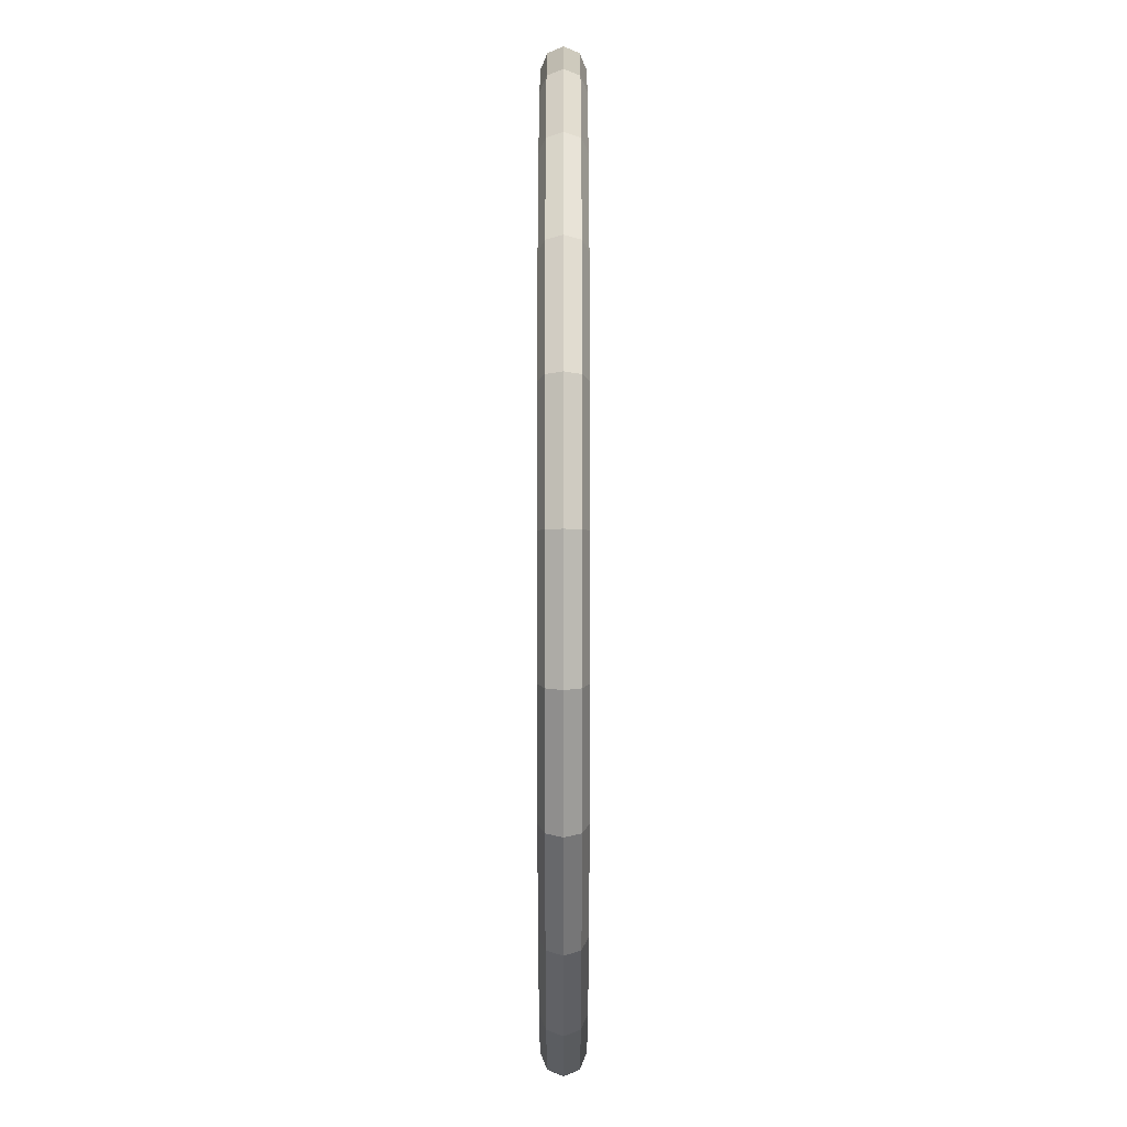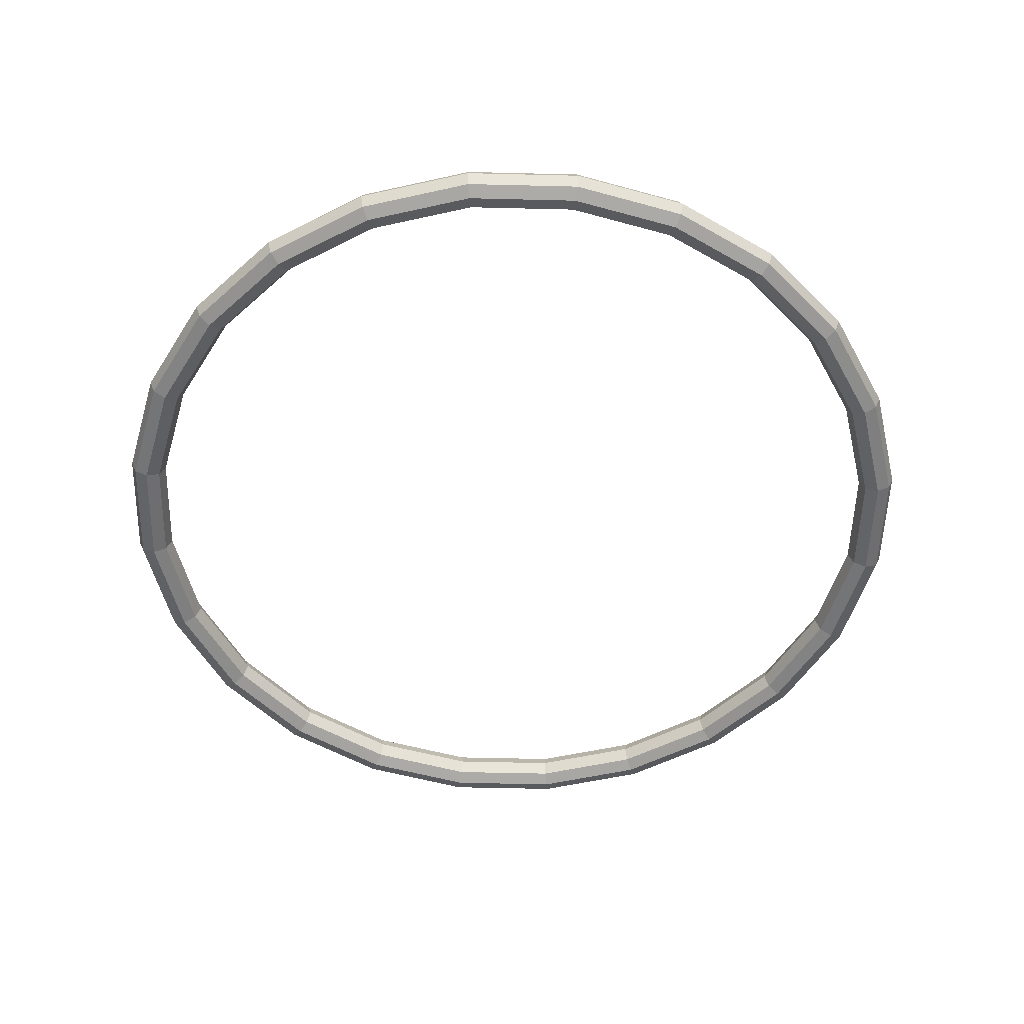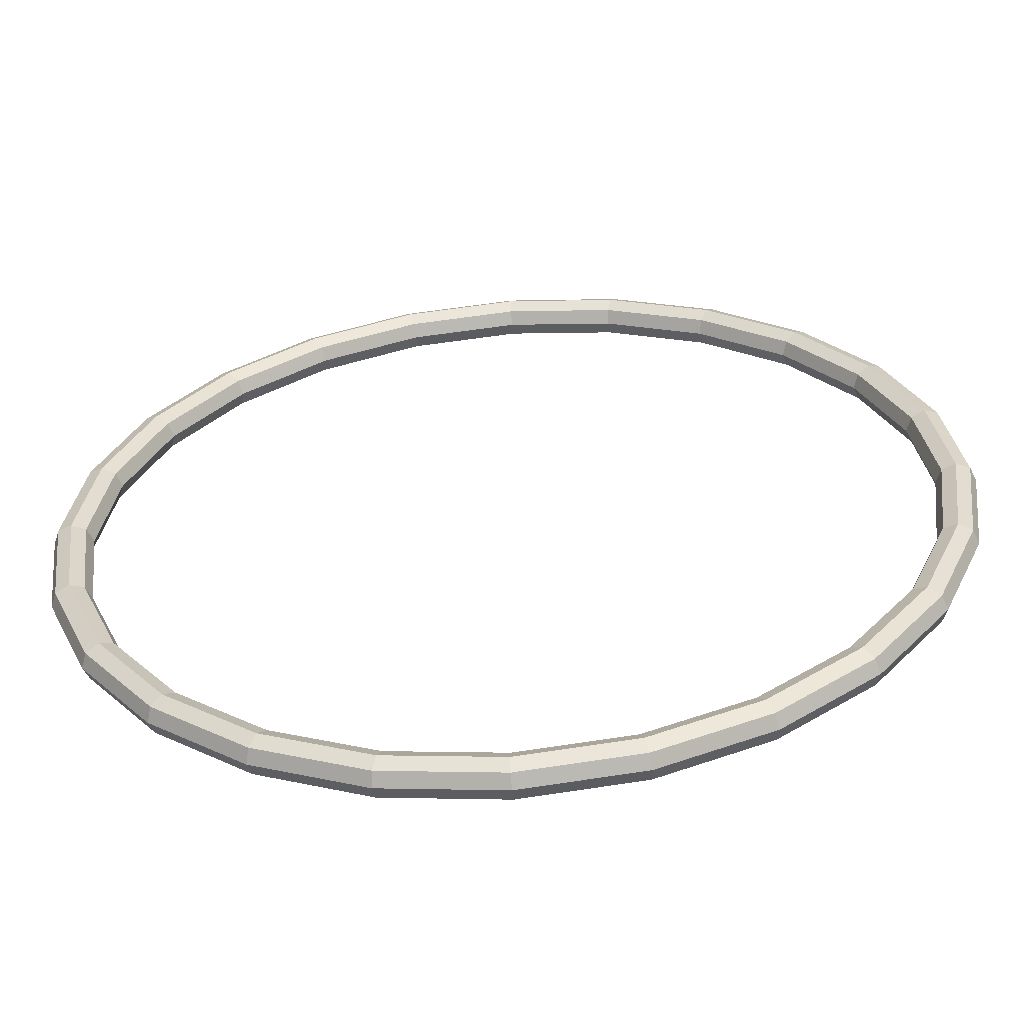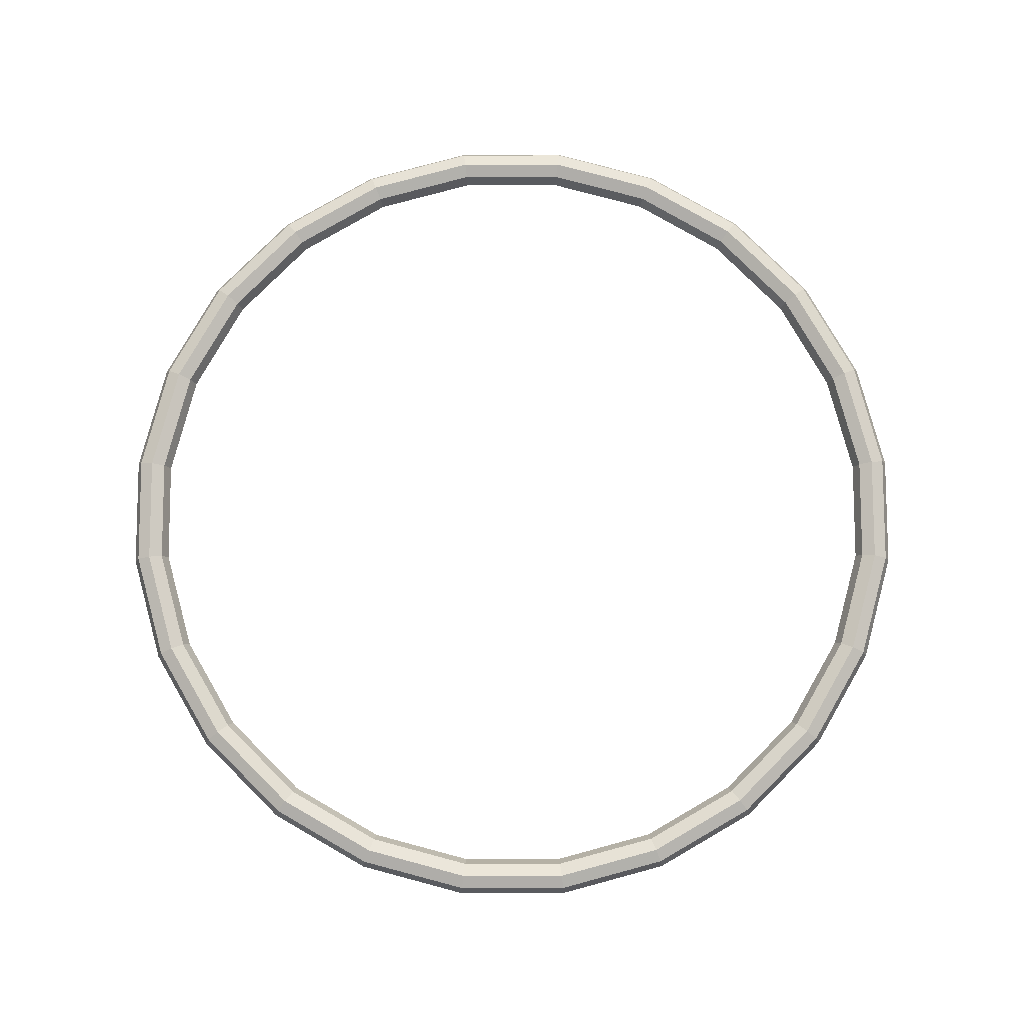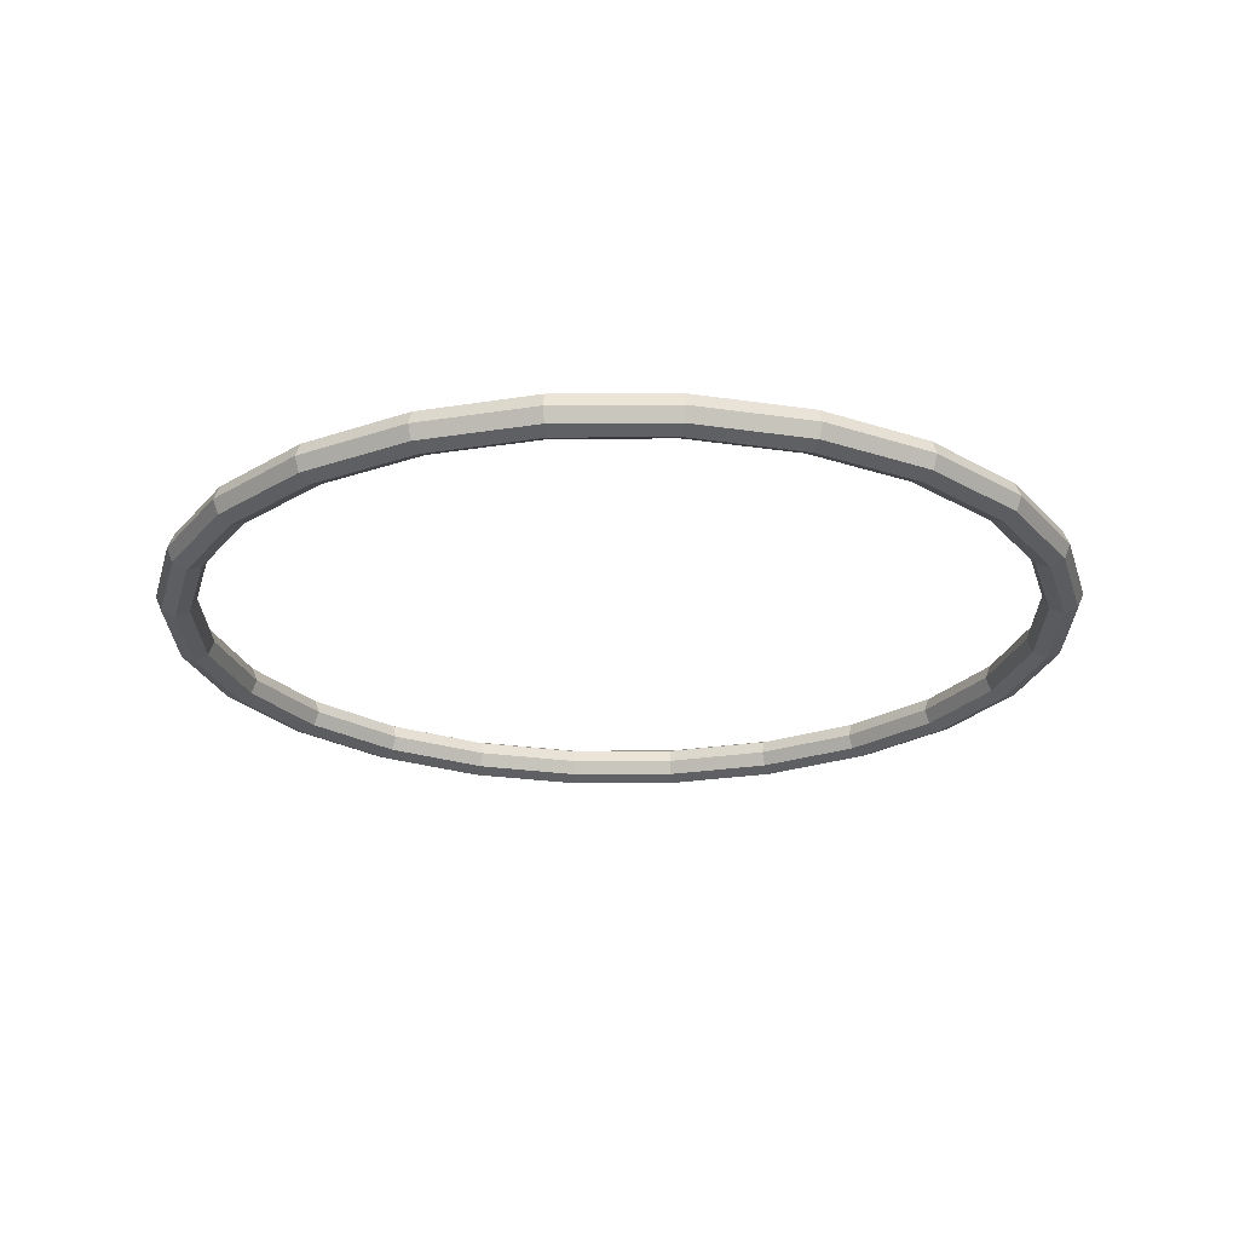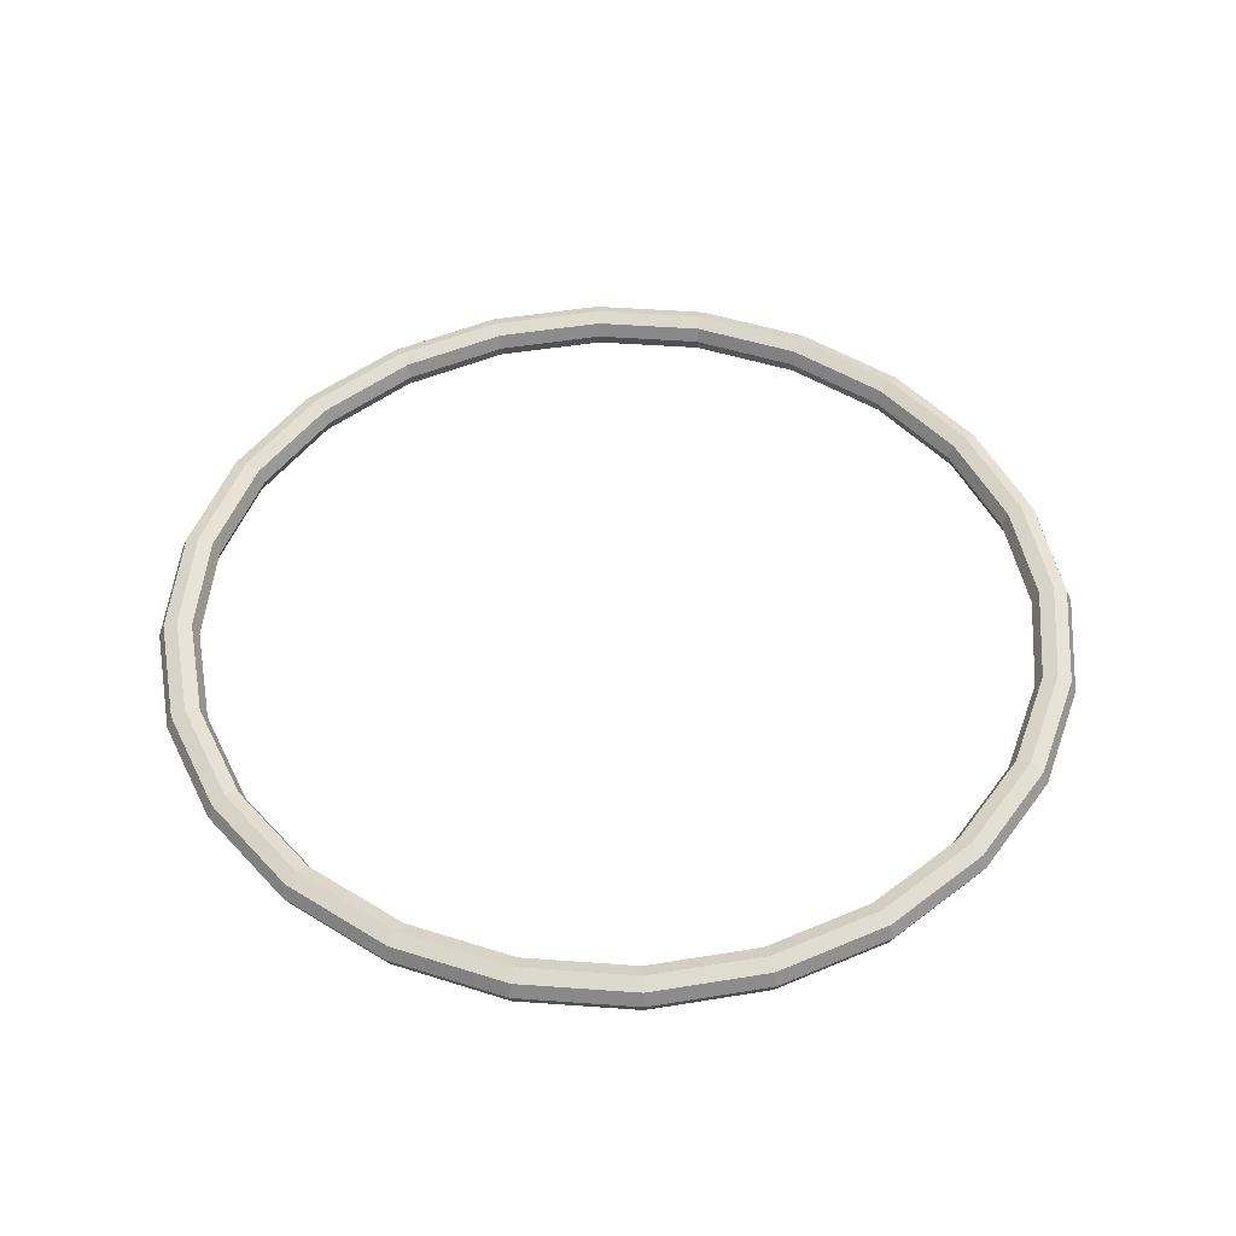
<metadata>
{"format":"obj","ext":"obj","renderer":"f3d","projection":"perspective","resolution":1024,"background":"white","views":[{"elev":26.8,"azim":90.0,"up":"+Z"},{"elev":-53.5,"azim":-69.0,"up":"+Y"},{"elev":-59.5,"azim":4.6,"up":"+Z"},{"elev":79.6,"azim":52.4,"up":"+Y"},{"elev":-23.2,"azim":143.0,"up":"+Y"},{"elev":48.7,"azim":-2.9,"up":"+Y"}]}
</metadata>
<code>
o torus
v 0.5 0.5156 0.8438
v 0.5 0.511 0.8548
v 0.5 0.5 0.8594
v 0.5 0.489 0.8548
v 0.5 0.4844 0.8438
v 0.5 0.489 0.8327
v 0.5 0.5 0.8281
v 0.5 0.511 0.8327
v 0.589 0.5156 0.832
v 0.5918 0.511 0.8427
v 0.593 0.5 0.8471
v 0.5918 0.489 0.8427
v 0.589 0.4844 0.832
v 0.5861 0.489 0.8214
v 0.5849 0.5 0.8169
v 0.5861 0.511 0.8214
v 0.6719 0.5156 0.7977
v 0.6774 0.511 0.8073
v 0.6797 0.5 0.8112
v 0.6774 0.489 0.8073
v 0.6719 0.4844 0.7977
v 0.6664 0.489 0.7881
v 0.6641 0.5 0.7842
v 0.6664 0.511 0.7881
v 0.7431 0.5156 0.7431
v 0.7509 0.511 0.7509
v 0.7541 0.5 0.7541
v 0.7509 0.489 0.7509
v 0.7431 0.4844 0.7431
v 0.7353 0.489 0.7353
v 0.732 0.5 0.732
v 0.7353 0.511 0.7353
v 0.7977 0.5156 0.6719
v 0.8073 0.511 0.6774
v 0.8112 0.5 0.6797
v 0.8073 0.489 0.6774
v 0.7977 0.4844 0.6719
v 0.7881 0.489 0.6664
v 0.7842 0.5 0.6641
v 0.7881 0.511 0.6664
v 0.832 0.5156 0.589
v 0.8427 0.511 0.5918
v 0.8471 0.5 0.593
v 0.8427 0.489 0.5918
v 0.832 0.4844 0.589
v 0.8214 0.489 0.5861
v 0.8169 0.5 0.5849
v 0.8214 0.511 0.5861
v 0.8438 0.5156 0.5
v 0.8548 0.511 0.5
v 0.8594 0.5 0.5
v 0.8548 0.489 0.5
v 0.8438 0.4844 0.5
v 0.8327 0.489 0.5
v 0.8281 0.5 0.5
v 0.8327 0.511 0.5
v 0.832 0.5156 0.411
v 0.8427 0.511 0.4082
v 0.8471 0.5 0.407
v 0.8427 0.489 0.4082
v 0.832 0.4844 0.411
v 0.8214 0.489 0.4139
v 0.8169 0.5 0.4151
v 0.8214 0.511 0.4139
v 0.7977 0.5156 0.3281
v 0.8073 0.511 0.3226
v 0.8112 0.5 0.3203
v 0.8073 0.489 0.3226
v 0.7977 0.4844 0.3281
v 0.7881 0.489 0.3336
v 0.7842 0.5 0.3359
v 0.7881 0.511 0.3336
v 0.7431 0.5156 0.2569
v 0.7509 0.511 0.2491
v 0.7541 0.5 0.2459
v 0.7509 0.489 0.2491
v 0.7431 0.4844 0.2569
v 0.7353 0.489 0.2647
v 0.732 0.5 0.268
v 0.7353 0.511 0.2647
v 0.6719 0.5156 0.2023
v 0.6774 0.511 0.1927
v 0.6797 0.5 0.1888
v 0.6774 0.489 0.1927
v 0.6719 0.4844 0.2023
v 0.6664 0.489 0.2119
v 0.6641 0.5 0.2158
v 0.6664 0.511 0.2119
v 0.589 0.5156 0.168
v 0.5918 0.511 0.1573
v 0.593 0.5 0.1529
v 0.5918 0.489 0.1573
v 0.589 0.4844 0.168
v 0.5861 0.489 0.1786
v 0.5849 0.5 0.1831
v 0.5861 0.511 0.1786
v 0.5 0.5156 0.1562
v 0.5 0.511 0.1452
v 0.5 0.5 0.1406
v 0.5 0.489 0.1452
v 0.5 0.4844 0.1562
v 0.5 0.489 0.1673
v 0.5 0.5 0.1719
v 0.5 0.511 0.1673
v 0.411 0.5156 0.168
v 0.4082 0.511 0.1573
v 0.407 0.5 0.1529
v 0.4082 0.489 0.1573
v 0.411 0.4844 0.168
v 0.4139 0.489 0.1786
v 0.4151 0.5 0.1831
v 0.4139 0.511 0.1786
v 0.3281 0.5156 0.2023
v 0.3226 0.511 0.1927
v 0.3203 0.5 0.1888
v 0.3226 0.489 0.1927
v 0.3281 0.4844 0.2023
v 0.3336 0.489 0.2119
v 0.3359 0.5 0.2158
v 0.3336 0.511 0.2119
v 0.2569 0.5156 0.2569
v 0.2491 0.511 0.2491
v 0.2459 0.5 0.2459
v 0.2491 0.489 0.2491
v 0.2569 0.4844 0.2569
v 0.2647 0.489 0.2647
v 0.268 0.5 0.268
v 0.2647 0.511 0.2647
v 0.2023 0.5156 0.3281
v 0.1927 0.511 0.3226
v 0.1888 0.5 0.3203
v 0.1927 0.489 0.3226
v 0.2023 0.4844 0.3281
v 0.2119 0.489 0.3336
v 0.2158 0.5 0.3359
v 0.2119 0.511 0.3336
v 0.168 0.5156 0.411
v 0.1573 0.511 0.4082
v 0.1529 0.5 0.407
v 0.1573 0.489 0.4082
v 0.168 0.4844 0.411
v 0.1786 0.489 0.4139
v 0.1831 0.5 0.4151
v 0.1786 0.511 0.4139
v 0.1562 0.5156 0.5
v 0.1452 0.511 0.5
v 0.1406 0.5 0.5
v 0.1452 0.489 0.5
v 0.1562 0.4844 0.5
v 0.1673 0.489 0.5
v 0.1719 0.5 0.5
v 0.1673 0.511 0.5
v 0.168 0.5156 0.589
v 0.1573 0.511 0.5918
v 0.1529 0.5 0.593
v 0.1573 0.489 0.5918
v 0.168 0.4844 0.589
v 0.1786 0.489 0.5861
v 0.1831 0.5 0.5849
v 0.1786 0.511 0.5861
v 0.2023 0.5156 0.6719
v 0.1927 0.511 0.6774
v 0.1888 0.5 0.6797
v 0.1927 0.489 0.6774
v 0.2023 0.4844 0.6719
v 0.2119 0.489 0.6664
v 0.2158 0.5 0.6641
v 0.2119 0.511 0.6664
v 0.2569 0.5156 0.7431
v 0.2491 0.511 0.7509
v 0.2459 0.5 0.7541
v 0.2491 0.489 0.7509
v 0.2569 0.4844 0.7431
v 0.2647 0.489 0.7353
v 0.268 0.5 0.732
v 0.2647 0.511 0.7353
v 0.3281 0.5156 0.7977
v 0.3226 0.511 0.8073
v 0.3203 0.5 0.8112
v 0.3226 0.489 0.8073
v 0.3281 0.4844 0.7977
v 0.3336 0.489 0.7881
v 0.3359 0.5 0.7842
v 0.3336 0.511 0.7881
v 0.411 0.5156 0.832
v 0.4082 0.511 0.8427
v 0.407 0.5 0.8471
v 0.4082 0.489 0.8427
v 0.411 0.4844 0.832
v 0.4139 0.489 0.8214
v 0.4151 0.5 0.8169
v 0.4139 0.511 0.8214
f 1 2 10 9
f 2 3 11 10
f 3 4 12 11
f 4 5 13 12
f 5 6 14 13
f 6 7 15 14
f 7 8 16 15
f 8 1 9 16
f 9 10 18 17
f 10 11 19 18
f 11 12 20 19
f 12 13 21 20
f 13 14 22 21
f 14 15 23 22
f 15 16 24 23
f 16 9 17 24
f 17 18 26 25
f 18 19 27 26
f 19 20 28 27
f 20 21 29 28
f 21 22 30 29
f 22 23 31 30
f 23 24 32 31
f 24 17 25 32
f 25 26 34 33
f 26 27 35 34
f 27 28 36 35
f 28 29 37 36
f 29 30 38 37
f 30 31 39 38
f 31 32 40 39
f 32 25 33 40
f 33 34 42 41
f 34 35 43 42
f 35 36 44 43
f 36 37 45 44
f 37 38 46 45
f 38 39 47 46
f 39 40 48 47
f 40 33 41 48
f 41 42 50 49
f 42 43 51 50
f 43 44 52 51
f 44 45 53 52
f 45 46 54 53
f 46 47 55 54
f 47 48 56 55
f 48 41 49 56
f 49 50 58 57
f 50 51 59 58
f 51 52 60 59
f 52 53 61 60
f 53 54 62 61
f 54 55 63 62
f 55 56 64 63
f 56 49 57 64
f 57 58 66 65
f 58 59 67 66
f 59 60 68 67
f 60 61 69 68
f 61 62 70 69
f 62 63 71 70
f 63 64 72 71
f 64 57 65 72
f 65 66 74 73
f 66 67 75 74
f 67 68 76 75
f 68 69 77 76
f 69 70 78 77
f 70 71 79 78
f 71 72 80 79
f 72 65 73 80
f 73 74 82 81
f 74 75 83 82
f 75 76 84 83
f 76 77 85 84
f 77 78 86 85
f 78 79 87 86
f 79 80 88 87
f 80 73 81 88
f 81 82 90 89
f 82 83 91 90
f 83 84 92 91
f 84 85 93 92
f 85 86 94 93
f 86 87 95 94
f 87 88 96 95
f 88 81 89 96
f 89 90 98 97
f 90 91 99 98
f 91 92 100 99
f 92 93 101 100
f 93 94 102 101
f 94 95 103 102
f 95 96 104 103
f 96 89 97 104
f 97 98 106 105
f 98 99 107 106
f 99 100 108 107
f 100 101 109 108
f 101 102 110 109
f 102 103 111 110
f 103 104 112 111
f 104 97 105 112
f 105 106 114 113
f 106 107 115 114
f 107 108 116 115
f 108 109 117 116
f 109 110 118 117
f 110 111 119 118
f 111 112 120 119
f 112 105 113 120
f 113 114 122 121
f 114 115 123 122
f 115 116 124 123
f 116 117 125 124
f 117 118 126 125
f 118 119 127 126
f 119 120 128 127
f 120 113 121 128
f 121 122 130 129
f 122 123 131 130
f 123 124 132 131
f 124 125 133 132
f 125 126 134 133
f 126 127 135 134
f 127 128 136 135
f 128 121 129 136
f 129 130 138 137
f 130 131 139 138
f 131 132 140 139
f 132 133 141 140
f 133 134 142 141
f 134 135 143 142
f 135 136 144 143
f 136 129 137 144
f 137 138 146 145
f 138 139 147 146
f 139 140 148 147
f 140 141 149 148
f 141 142 150 149
f 142 143 151 150
f 143 144 152 151
f 144 137 145 152
f 145 146 154 153
f 146 147 155 154
f 147 148 156 155
f 148 149 157 156
f 149 150 158 157
f 150 151 159 158
f 151 152 160 159
f 152 145 153 160
f 153 154 162 161
f 154 155 163 162
f 155 156 164 163
f 156 157 165 164
f 157 158 166 165
f 158 159 167 166
f 159 160 168 167
f 160 153 161 168
f 161 162 170 169
f 162 163 171 170
f 163 164 172 171
f 164 165 173 172
f 165 166 174 173
f 166 167 175 174
f 167 168 176 175
f 168 161 169 176
f 169 170 178 177
f 170 171 179 178
f 171 172 180 179
f 172 173 181 180
f 173 174 182 181
f 174 175 183 182
f 175 176 184 183
f 176 169 177 184
f 177 178 186 185
f 178 179 187 186
f 179 180 188 187
f 180 181 189 188
f 181 182 190 189
f 182 183 191 190
f 183 184 192 191
f 184 177 185 192
f 185 186 2 1
f 186 187 3 2
f 187 188 4 3
f 188 189 5 4
f 189 190 6 5
f 190 191 7 6
f 191 192 8 7
f 192 185 1 8

</code>
